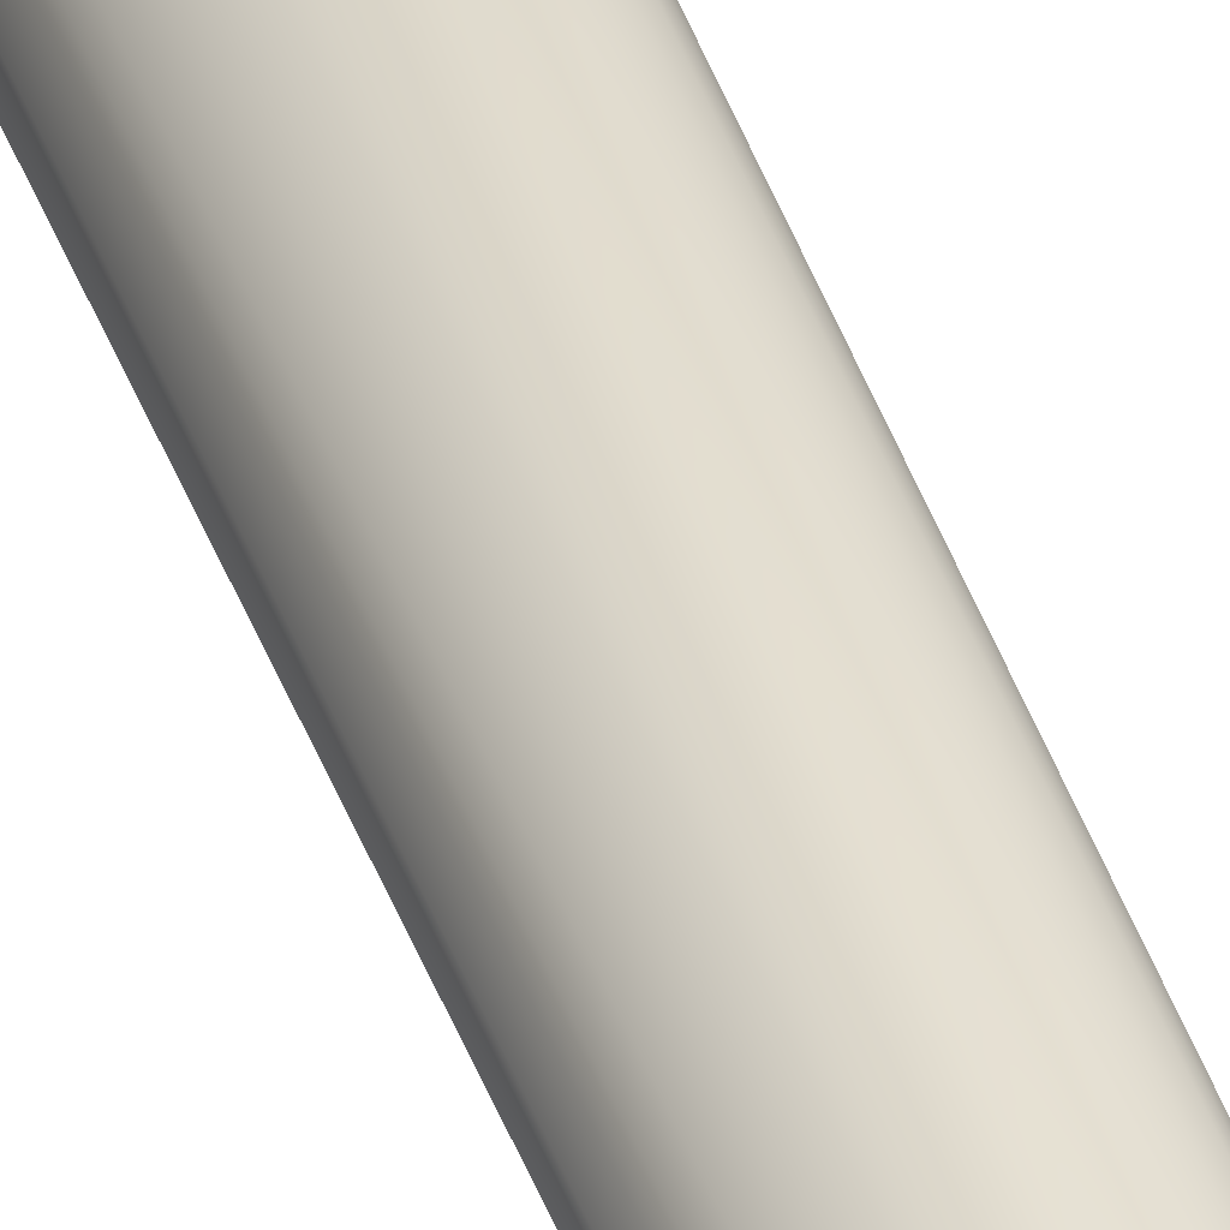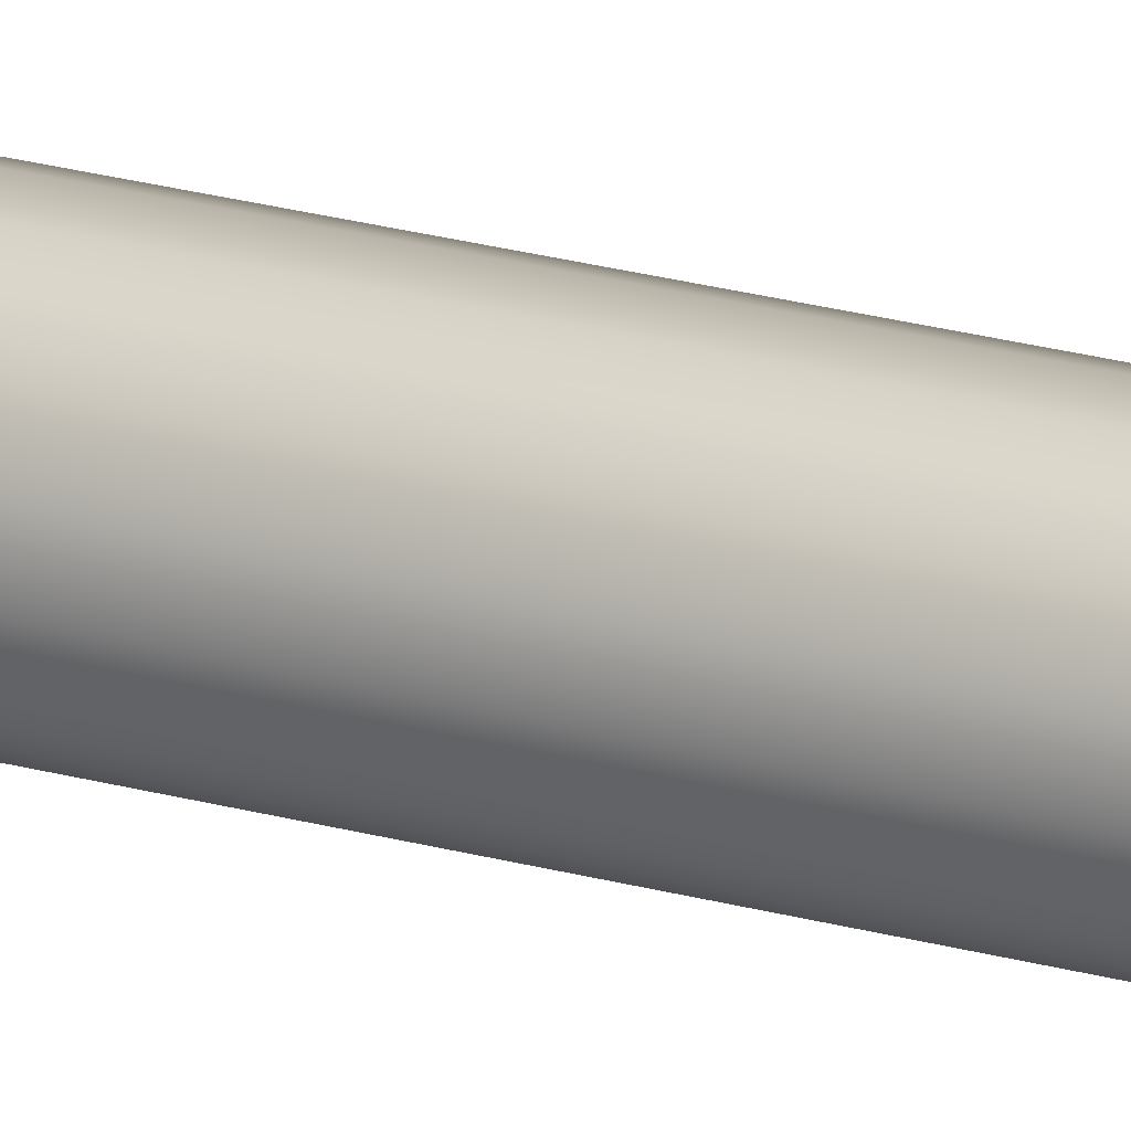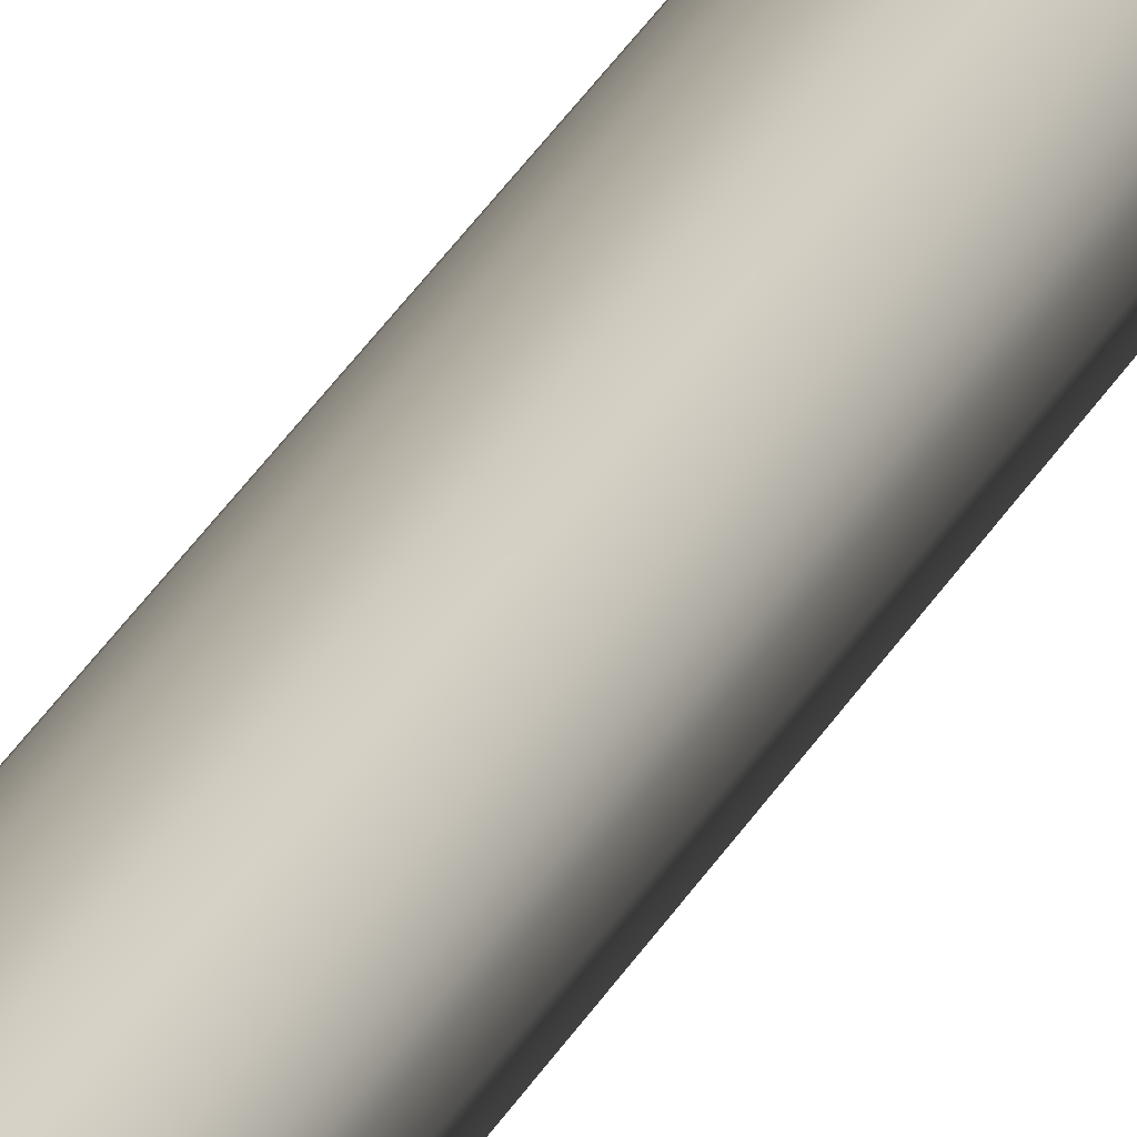
<metadata>
{"format":"obj","ext":"obj","renderer":"f3d","projection":"perspective","resolution":1024,"background":"white","views":[{"elev":13.4,"azim":-6.6,"up":"+Y"},{"elev":61.5,"azim":102.1,"up":"+Y"},{"elev":35.5,"azim":-153.7,"up":"+Y"}]}
</metadata>
<code>
o Mast_7,0m_Metalogalva..001
v 0 0 7
v 0 -0.00298 7
v 0 -0.006025 7
v 0 -0.009125 7
v 0 -0.01227 7
v 0 -0.01545 7
v 0 -0.01867 7
v 0 -0.0219 7
v 0 -0.02514 7
v 0 -0.02838 7
v 0 -0.03161 7
v 0 -0.03482 7
v 0 -0.038 7
v 0 -0.073 0
v 0 0 7
v 0.00114 -0.002753 7
v 0.002306 -0.005566 7
v 0.003492 -0.00843 7
v 0.004696 -0.01134 7
v 0.005914 -0.01428 7
v 0.007143 -0.01725 7
v 0.008379 -0.02023 7
v 0.009619 -0.02322 7
v 0.01086 -0.02621 7
v 0.01209 -0.0292 7
v 0.01332 -0.03217 7
v 0.01454 -0.03511 7
v 0.02794 -0.06744 0
v 0 0 7
v 0.002107 -0.002107 7
v 0.00426 -0.00426 7
v 0.006452 -0.006452 7
v 0.008677 -0.008677 7
v 0.01093 -0.01093 7
v 0.0132 -0.0132 7
v 0.01548 -0.01548 7
v 0.01777 -0.01777 7
v 0.02006 -0.02006 7
v 0.02235 -0.02235 7
v 0.02462 -0.02462 7
v 0.02687 -0.02687 7
v 0.05162 -0.05162 0
v 0 0 7
v 0.002753 -0.00114 7
v 0.005566 -0.002306 7
v 0.00843 -0.003492 7
v 0.01134 -0.004696 7
v 0.01428 -0.005914 7
v 0.01725 -0.007143 7
v 0.02023 -0.008379 7
v 0.02322 -0.009619 7
v 0.02621 -0.01086 7
v 0.0292 -0.01209 7
v 0.03217 -0.01332 7
v 0.03511 -0.01454 7
v 0.06744 -0.02794 0
v 0 0 7
v 0.00298 0 7
v 0.006025 0 7
v 0.009125 0 7
v 0.01227 0 7
v 0.01545 0 7
v 0.01867 0 7
v 0.0219 0 7
v 0.02514 0 7
v 0.02838 0 7
v 0.03161 0 7
v 0.03482 0 7
v 0.038 0 7
v 0.073 0 0
v 0 0 7
v 0.002753 0.00114 7
v 0.005566 0.002306 7
v 0.00843 0.003492 7
v 0.01134 0.004696 7
v 0.01428 0.005914 7
v 0.01725 0.007143 7
v 0.02023 0.008379 7
v 0.02322 0.009619 7
v 0.02621 0.01086 7
v 0.0292 0.01209 7
v 0.03217 0.01332 7
v 0.03511 0.01454 7
v 0.06744 0.02794 0
v 0 0 7
v 0.002107 0.002107 7
v 0.00426 0.00426 7
v 0.006452 0.006452 7
v 0.008677 0.008677 7
v 0.01093 0.01093 7
v 0.0132 0.0132 7
v 0.01548 0.01548 7
v 0.01777 0.01777 7
v 0.02006 0.02006 7
v 0.02235 0.02235 7
v 0.02462 0.02462 7
v 0.02687 0.02687 7
v 0.05162 0.05162 0
v 0 0 7
v 0.00114 0.002753 7
v 0.002306 0.005566 7
v 0.003492 0.00843 7
v 0.004696 0.01134 7
v 0.005914 0.01428 7
v 0.007143 0.01725 7
v 0.008379 0.02023 7
v 0.009619 0.02322 7
v 0.01086 0.02621 7
v 0.01209 0.0292 7
v 0.01332 0.03217 7
v 0.01454 0.03511 7
v 0.02794 0.06744 0
v 0 0 7
v 0 0.00298 7
v 0 0.006025 7
v 0 0.009125 7
v 0 0.01227 7
v 0 0.01545 7
v 0 0.01867 7
v 0 0.0219 7
v 0 0.02514 7
v 0 0.02838 7
v 0 0.03161 7
v 0 0.03482 7
v 0 0.038 7
v 0 0.073 0
v 0 0 7
v -0.00114 0.002753 7
v -0.002306 0.005566 7
v -0.003492 0.00843 7
v -0.004696 0.01134 7
v -0.005914 0.01428 7
v -0.007143 0.01725 7
v -0.008379 0.02023 7
v -0.009619 0.02322 7
v -0.01086 0.02621 7
v -0.01209 0.0292 7
v -0.01332 0.03217 7
v -0.01454 0.03511 7
v -0.02794 0.06744 0
v 0 0 7
v -0.002107 0.002107 7
v -0.00426 0.00426 7
v -0.006452 0.006452 7
v -0.008677 0.008677 7
v -0.01093 0.01093 7
v -0.0132 0.0132 7
v -0.01548 0.01548 7
v -0.01777 0.01777 7
v -0.02006 0.02006 7
v -0.02235 0.02235 7
v -0.02462 0.02462 7
v -0.02687 0.02687 7
v -0.05162 0.05162 0
v 0 0 7
v -0.002753 0.00114 7
v -0.005566 0.002306 7
v -0.00843 0.003492 7
v -0.01134 0.004696 7
v -0.01428 0.005914 7
v -0.01725 0.007143 7
v -0.02023 0.008379 7
v -0.02322 0.009619 7
v -0.02621 0.01086 7
v -0.0292 0.01209 7
v -0.03217 0.01332 7
v -0.03511 0.01454 7
v -0.06744 0.02794 0
v 0 0 7
v -0.00298 0 7
v -0.006025 0 7
v -0.009125 0 7
v -0.01227 0 7
v -0.01545 0 7
v -0.01867 0 7
v -0.0219 0 7
v -0.02514 0 7
v -0.02838 0 7
v -0.03161 0 7
v -0.03482 0 7
v -0.038 0 7
v -0.073 0 0
v 0 0 7
v -0.002753 -0.00114 7
v -0.005566 -0.002306 7
v -0.00843 -0.003492 7
v -0.01134 -0.004696 7
v -0.01428 -0.005914 7
v -0.01725 -0.007143 7
v -0.02023 -0.008379 7
v -0.02322 -0.009619 7
v -0.02621 -0.01086 7
v -0.0292 -0.01209 7
v -0.03217 -0.01332 7
v -0.03511 -0.01454 7
v -0.06744 -0.02794 0
v 0 0 7
v -0.002107 -0.002107 7
v -0.00426 -0.00426 7
v -0.006452 -0.006452 7
v -0.008677 -0.008677 7
v -0.01093 -0.01093 7
v -0.0132 -0.0132 7
v -0.01548 -0.01548 7
v -0.01777 -0.01777 7
v -0.02006 -0.02006 7
v -0.02235 -0.02235 7
v -0.02462 -0.02462 7
v -0.02687 -0.02687 7
v -0.05162 -0.05162 0
v 0 0 7
v -0.00114 -0.002753 7
v -0.002306 -0.005566 7
v -0.003492 -0.00843 7
v -0.004696 -0.01134 7
v -0.005914 -0.01428 7
v -0.007143 -0.01725 7
v -0.008379 -0.02023 7
v -0.009619 -0.02322 7
v -0.01086 -0.02621 7
v -0.01209 -0.0292 7
v -0.01332 -0.03217 7
v -0.01454 -0.03511 7
v -0.02794 -0.06744 0
f 1 16 15
f 15 30 29
f 29 44 43
f 43 58 57
f 57 72 71
f 71 86 85
f 85 100 99
f 99 114 113
f 113 128 127
f 127 142 141
f 141 156 155
f 155 170 169
f 169 184 183
f 183 198 197
f 197 212 211
f 211 2 1
f 3 16 2
f 17 30 16
f 30 45 44
f 45 58 44
f 59 72 58
f 73 86 72
f 87 100 86
f 101 114 100
f 115 128 114
f 129 142 128
f 143 156 142
f 157 170 156
f 171 184 170
f 185 198 184
f 199 212 198
f 212 3 2
f 3 18 17
f 18 31 17
f 31 46 45
f 46 59 45
f 59 74 73
f 74 87 73
f 87 102 101
f 102 115 101
f 116 129 115
f 130 143 129
f 144 157 143
f 157 172 171
f 172 185 171
f 186 199 185
f 200 213 199
f 214 3 213
f 5 18 4
f 19 32 18
f 33 46 32
f 47 60 46
f 60 75 74
f 74 89 88
f 89 102 88
f 103 116 102
f 117 130 116
f 131 144 130
f 145 158 144
f 159 172 158
f 173 186 172
f 187 200 186
f 201 214 200
f 214 5 4
f 6 19 5
f 20 33 19
f 34 47 33
f 48 61 47
f 62 75 61
f 76 89 75
f 90 103 89
f 104 117 103
f 118 131 117
f 132 145 131
f 146 159 145
f 159 174 173
f 174 187 173
f 188 201 187
f 202 215 201
f 215 6 5
f 7 20 6
f 21 34 20
f 35 48 34
f 49 62 48
f 63 76 62
f 77 90 76
f 91 104 90
f 105 118 104
f 119 132 118
f 133 146 132
f 147 160 146
f 160 175 174
f 175 188 174
f 189 202 188
f 203 216 202
f 217 6 216
f 7 22 21
f 22 35 21
f 35 50 49
f 49 64 63
f 63 78 77
f 78 91 77
f 92 105 91
f 106 119 105
f 120 133 119
f 134 147 133
f 148 161 147
f 161 176 175
f 176 189 175
f 189 204 203
f 203 218 217
f 218 7 217
f 8 23 22
f 22 37 36
f 36 51 50
f 51 64 50
f 64 79 78
f 79 92 78
f 93 106 92
f 106 121 120
f 120 135 134
f 134 149 148
f 149 162 148
f 162 177 176
f 177 190 176
f 191 204 190
f 205 218 204
f 219 8 218
f 10 23 9
f 24 37 23
f 37 52 51
f 52 65 51
f 65 80 79
f 80 93 79
f 94 107 93
f 108 121 107
f 122 135 121
f 135 150 149
f 150 163 149
f 164 177 163
f 178 191 177
f 191 206 205
f 206 219 205
f 220 9 219
f 10 25 24
f 24 39 38
f 39 52 38
f 53 66 52
f 67 80 66
f 81 94 80
f 95 108 94
f 108 123 122
f 123 136 122
f 137 150 136
f 151 164 150
f 165 178 164
f 179 192 178
f 193 206 192
f 207 220 206
f 220 11 10
f 12 25 11
f 26 39 25
f 40 53 39
f 54 67 53
f 68 81 67
f 82 95 81
f 95 110 109
f 109 124 123
f 124 137 123
f 138 151 137
f 152 165 151
f 166 179 165
f 180 193 179
f 194 207 193
f 208 221 207
f 222 11 221
f 12 27 26
f 26 41 40
f 40 55 54
f 55 68 54
f 69 82 68
f 82 97 96
f 97 110 96
f 111 124 110
f 125 138 124
f 139 152 138
f 153 166 152
f 166 181 180
f 180 195 194
f 195 208 194
f 208 223 222
f 223 12 222
f 14 27 13
f 28 41 27
f 42 55 41
f 56 69 55
f 70 83 69
f 84 97 83
f 98 111 97
f 112 125 111
f 126 139 125
f 140 153 139
f 153 168 167
f 168 181 167
f 182 195 181
f 196 209 195
f 210 223 209
f 224 13 223
f 1 2 16
f 15 16 30
f 29 30 44
f 43 44 58
f 57 58 72
f 71 72 86
f 85 86 100
f 99 100 114
f 113 114 128
f 127 128 142
f 141 142 156
f 155 156 170
f 169 170 184
f 183 184 198
f 197 198 212
f 211 212 2
f 3 17 16
f 17 31 30
f 30 31 45
f 45 59 58
f 59 73 72
f 73 87 86
f 87 101 100
f 101 115 114
f 115 129 128
f 129 143 142
f 143 157 156
f 157 171 170
f 171 185 184
f 185 199 198
f 199 213 212
f 212 213 3
f 3 4 18
f 18 32 31
f 31 32 46
f 46 60 59
f 59 60 74
f 74 88 87
f 87 88 102
f 102 116 115
f 116 130 129
f 130 144 143
f 144 158 157
f 157 158 172
f 172 186 185
f 186 200 199
f 200 214 213
f 214 4 3
f 5 19 18
f 19 33 32
f 33 47 46
f 47 61 60
f 60 61 75
f 74 75 89
f 89 103 102
f 103 117 116
f 117 131 130
f 131 145 144
f 145 159 158
f 159 173 172
f 173 187 186
f 187 201 200
f 201 215 214
f 214 215 5
f 6 20 19
f 20 34 33
f 34 48 47
f 48 62 61
f 62 76 75
f 76 90 89
f 90 104 103
f 104 118 117
f 118 132 131
f 132 146 145
f 146 160 159
f 159 160 174
f 174 188 187
f 188 202 201
f 202 216 215
f 215 216 6
f 7 21 20
f 21 35 34
f 35 49 48
f 49 63 62
f 63 77 76
f 77 91 90
f 91 105 104
f 105 119 118
f 119 133 132
f 133 147 146
f 147 161 160
f 160 161 175
f 175 189 188
f 189 203 202
f 203 217 216
f 217 7 6
f 7 8 22
f 22 36 35
f 35 36 50
f 49 50 64
f 63 64 78
f 78 92 91
f 92 106 105
f 106 120 119
f 120 134 133
f 134 148 147
f 148 162 161
f 161 162 176
f 176 190 189
f 189 190 204
f 203 204 218
f 218 8 7
f 8 9 23
f 22 23 37
f 36 37 51
f 51 65 64
f 64 65 79
f 79 93 92
f 93 107 106
f 106 107 121
f 120 121 135
f 134 135 149
f 149 163 162
f 162 163 177
f 177 191 190
f 191 205 204
f 205 219 218
f 219 9 8
f 10 24 23
f 24 38 37
f 37 38 52
f 52 66 65
f 65 66 80
f 80 94 93
f 94 108 107
f 108 122 121
f 122 136 135
f 135 136 150
f 150 164 163
f 164 178 177
f 178 192 191
f 191 192 206
f 206 220 219
f 220 10 9
f 10 11 25
f 24 25 39
f 39 53 52
f 53 67 66
f 67 81 80
f 81 95 94
f 95 109 108
f 108 109 123
f 123 137 136
f 137 151 150
f 151 165 164
f 165 179 178
f 179 193 192
f 193 207 206
f 207 221 220
f 220 221 11
f 12 26 25
f 26 40 39
f 40 54 53
f 54 68 67
f 68 82 81
f 82 96 95
f 95 96 110
f 109 110 124
f 124 138 137
f 138 152 151
f 152 166 165
f 166 180 179
f 180 194 193
f 194 208 207
f 208 222 221
f 222 12 11
f 12 13 27
f 26 27 41
f 40 41 55
f 55 69 68
f 69 83 82
f 82 83 97
f 97 111 110
f 111 125 124
f 125 139 138
f 139 153 152
f 153 167 166
f 166 167 181
f 180 181 195
f 195 209 208
f 208 209 223
f 223 13 12
f 14 28 27
f 28 42 41
f 42 56 55
f 56 70 69
f 70 84 83
f 84 98 97
f 98 112 111
f 112 126 125
f 126 140 139
f 140 154 153
f 153 154 168
f 168 182 181
f 182 196 195
f 196 210 209
f 210 224 223
f 224 14 13

</code>
